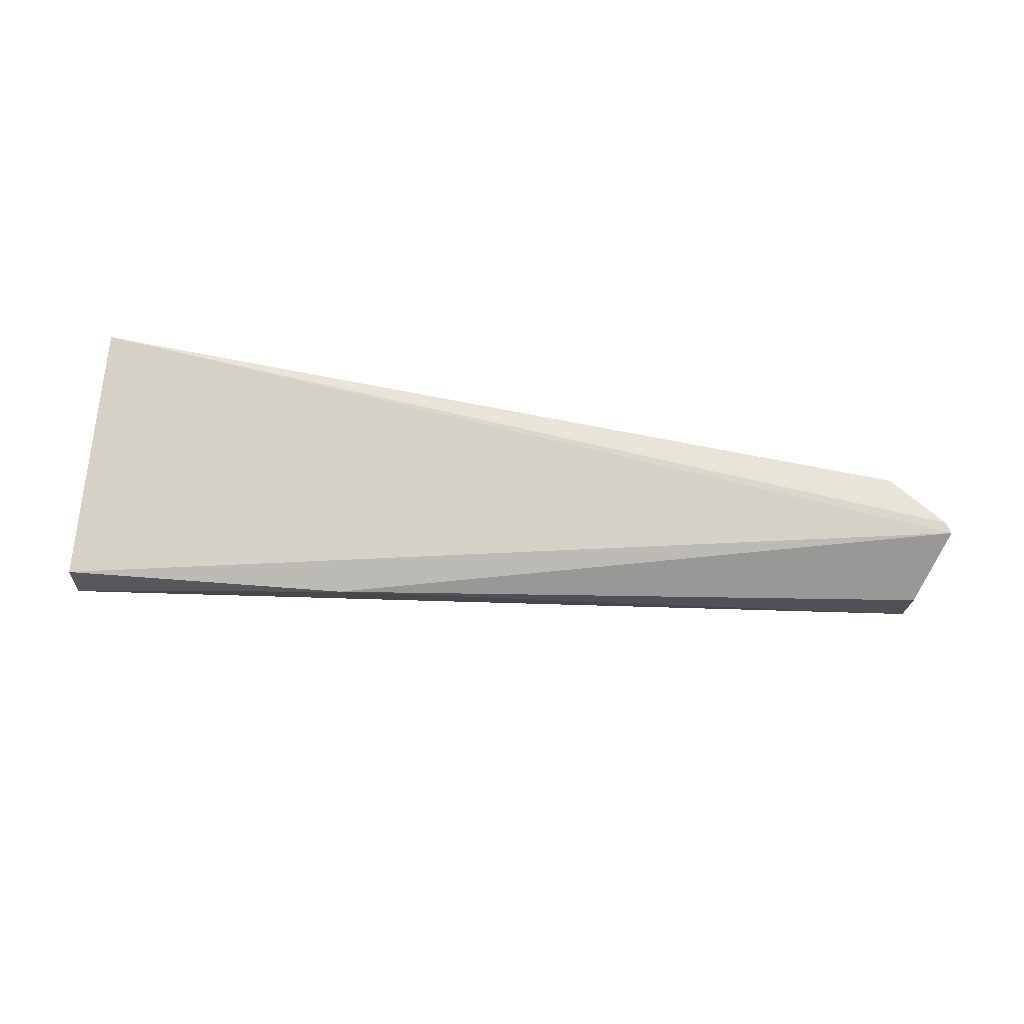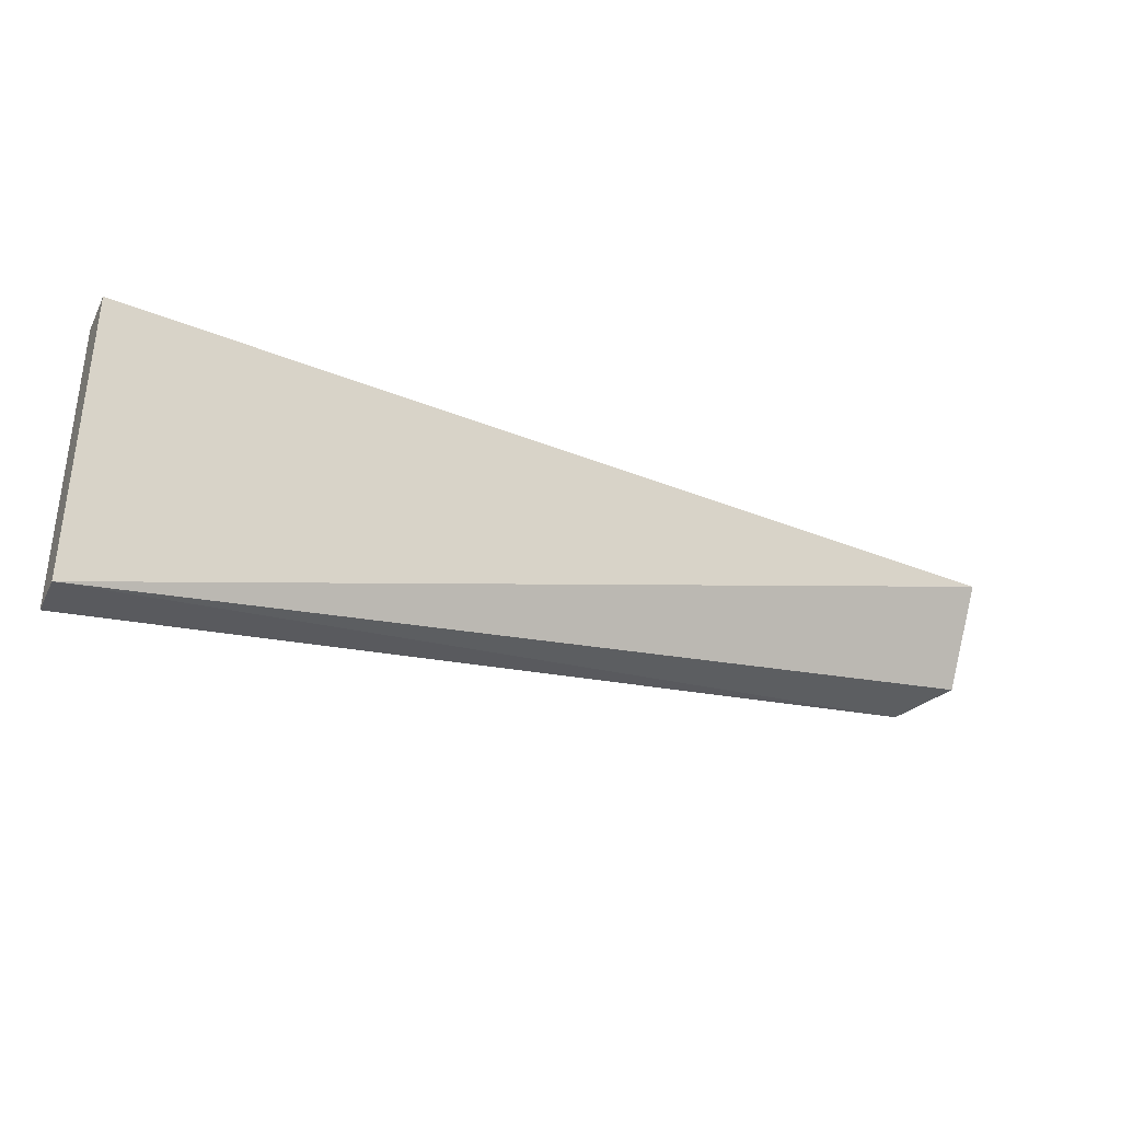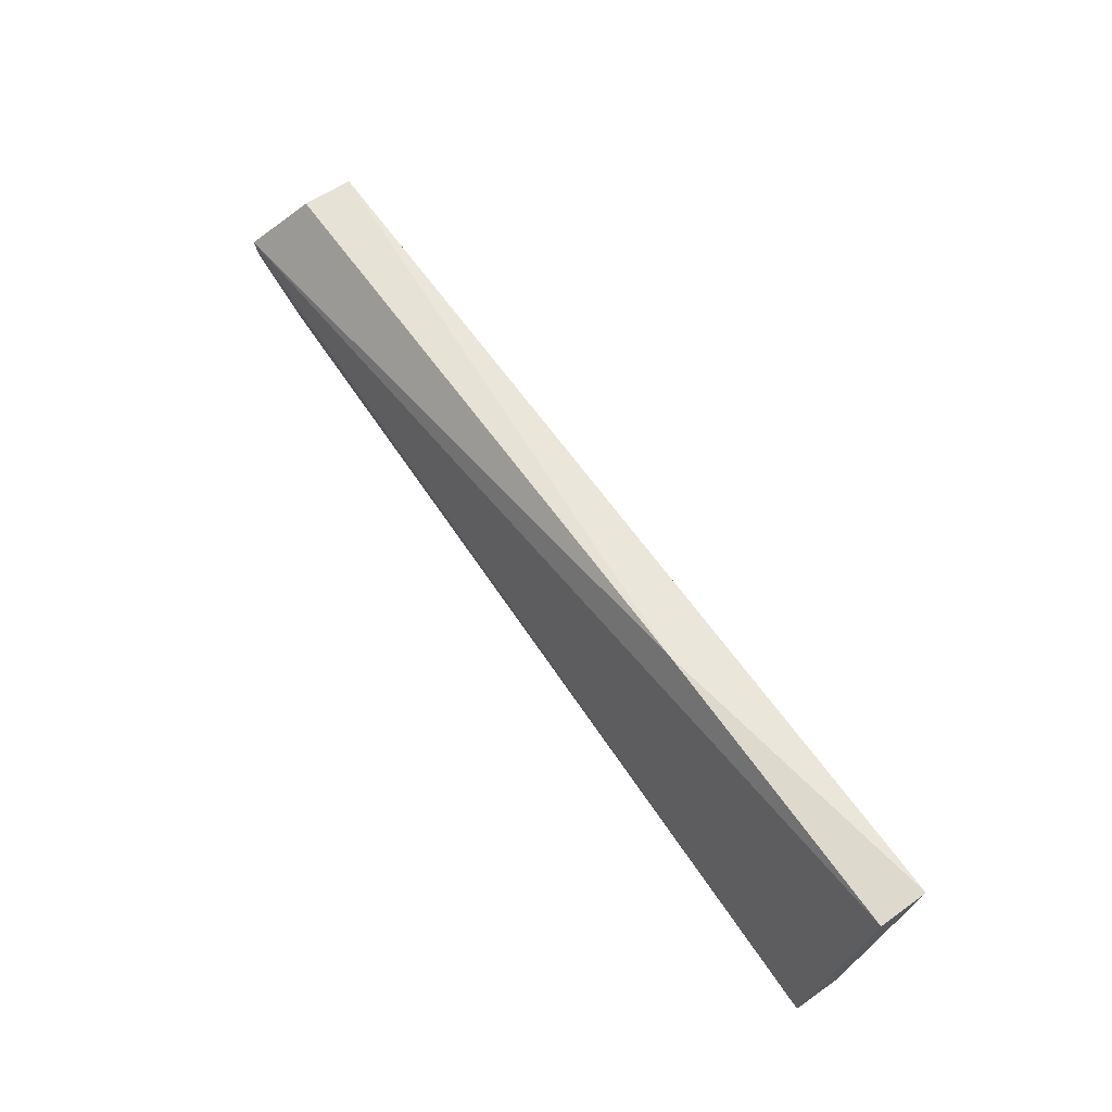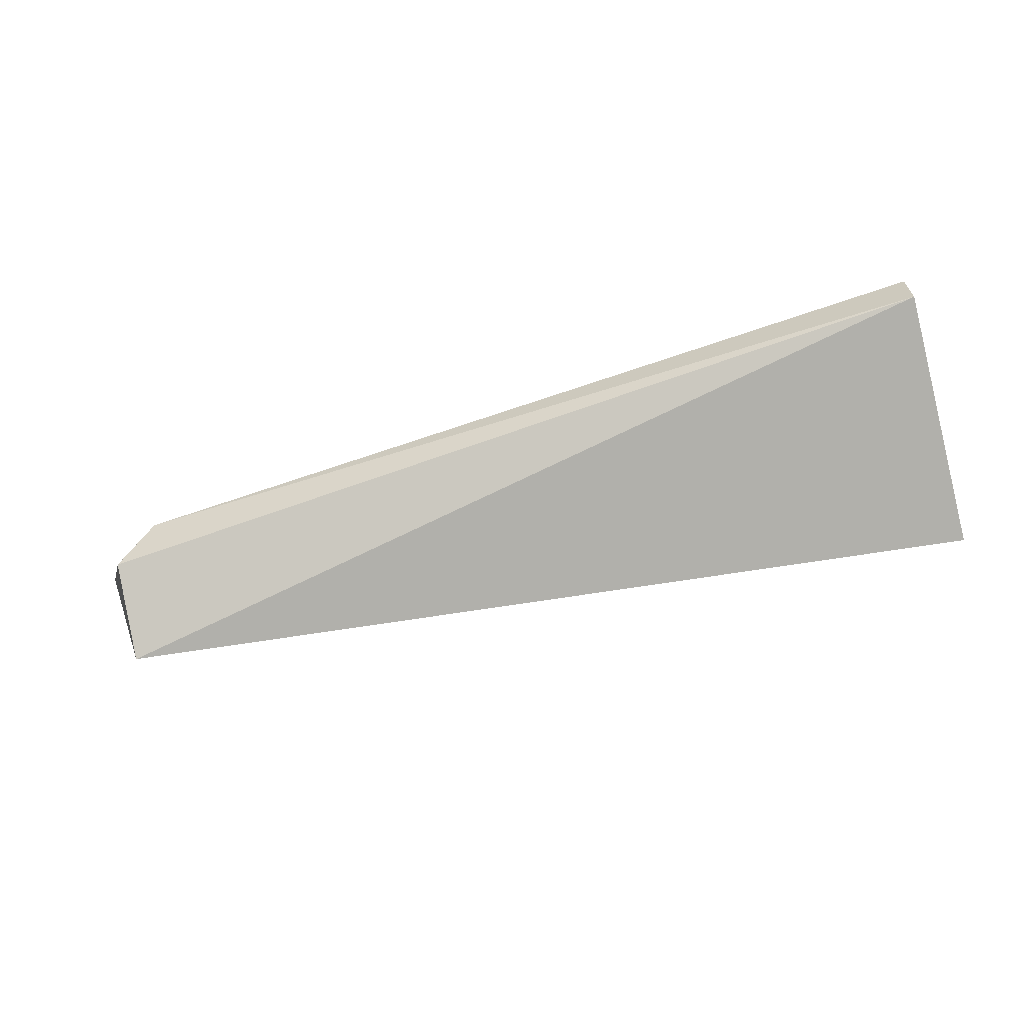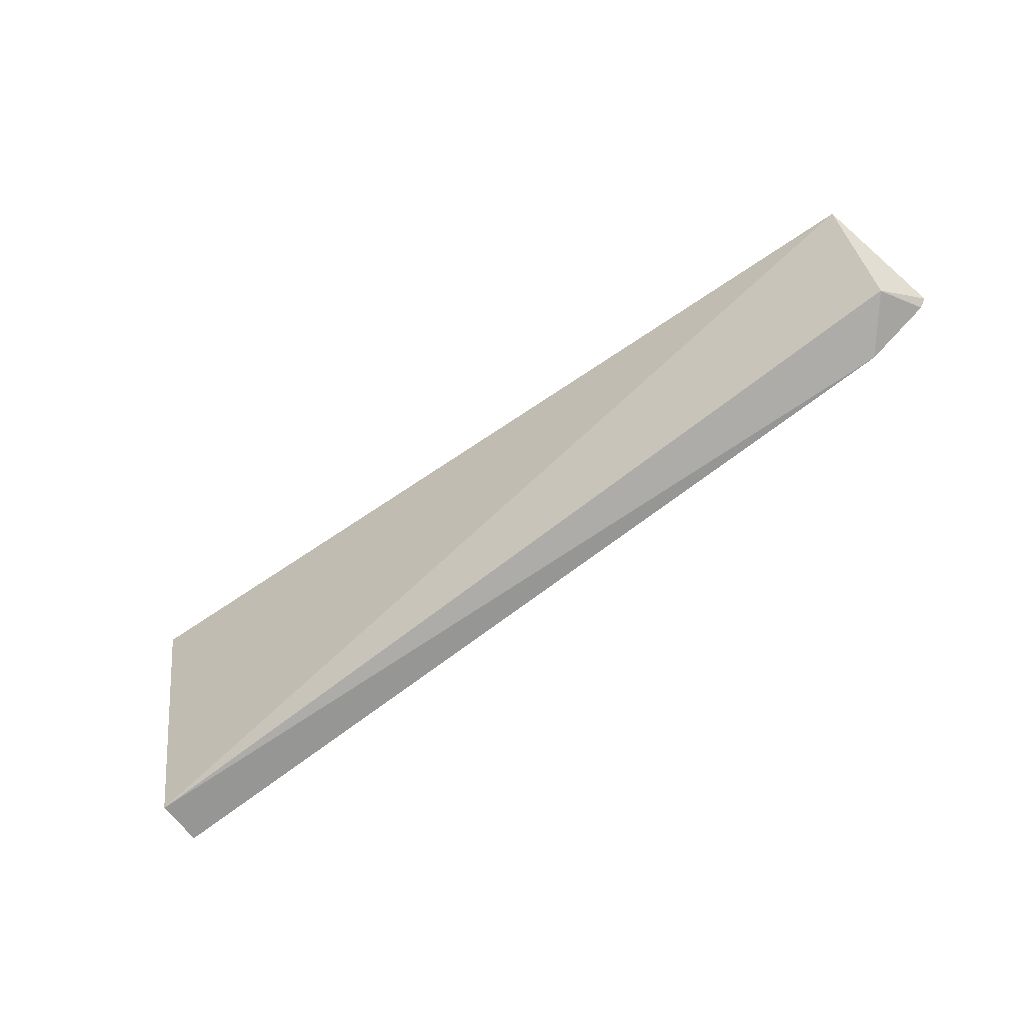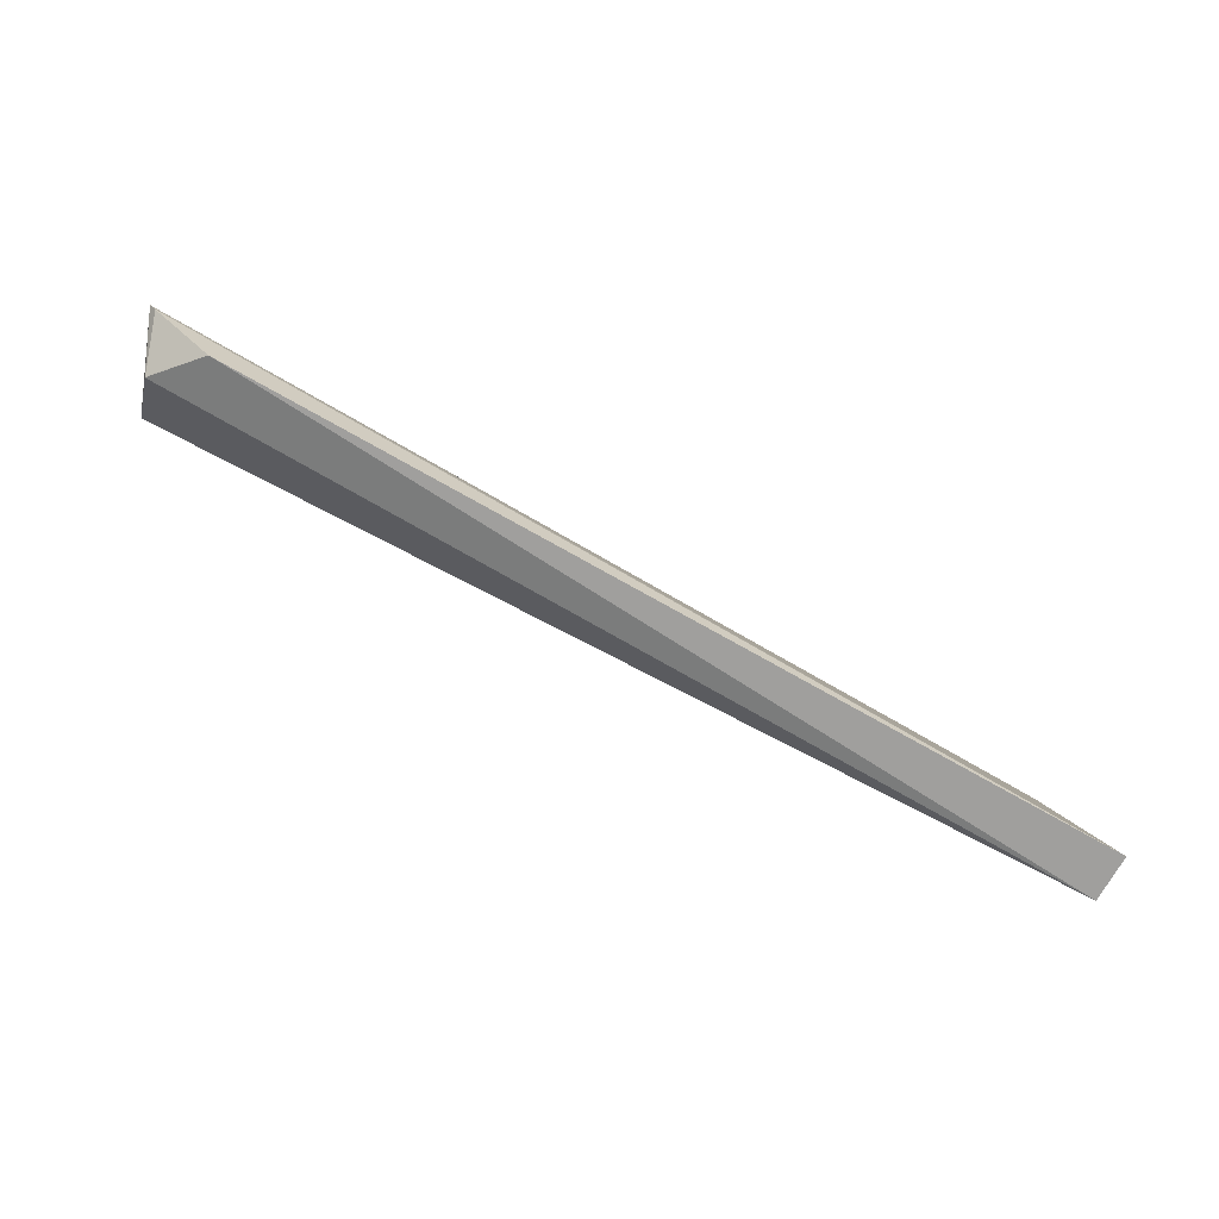
<metadata>
{"format":"obj","ext":"obj","renderer":"f3d","projection":"perspective","resolution":1024,"background":"white","views":[{"elev":66.7,"azim":-172.8,"up":"+Z"},{"elev":-29.8,"azim":155.7,"up":"+Y"},{"elev":68.9,"azim":54.8,"up":"+Y"},{"elev":-67.8,"azim":14.5,"up":"+Z"},{"elev":-60.9,"azim":-142.3,"up":"+Y"},{"elev":-75.0,"azim":-28.4,"up":"+Y"}]}
</metadata>
<code>
v -0.3557 -0.02059 0.007557
v -0.3557 -0.01994 0.00027
v -0.3558 0.01994 -0.00027
v -0.4957 0.007259 -0.0004592
v -0.4895 -0.0102 0.007557
v -0.4954 0.006904 -0.008203
v -0.4998 -0.00184 0.008046
v -0.3558 0.02058 -0.007557
v -0.4957 -0.007292 0.0004592
v -0.4987 -0.003472 0.008203
v -0.4011 0.01775 -0.00027
v -0.4957 -0.007284 0.0006058
f 1 2 3
f 5 2 1
f 7 1 3
f 7 4 6
f 8 3 2
f 8 2 6
f 9 6 2
f 9 2 5
f 9 7 6
f 10 5 1
f 10 1 7
f 10 7 9
f 11 7 3
f 11 4 7
f 11 3 8
f 11 8 6
f 11 6 4
f 12 10 9
f 12 9 5
f 12 5 10

</code>
